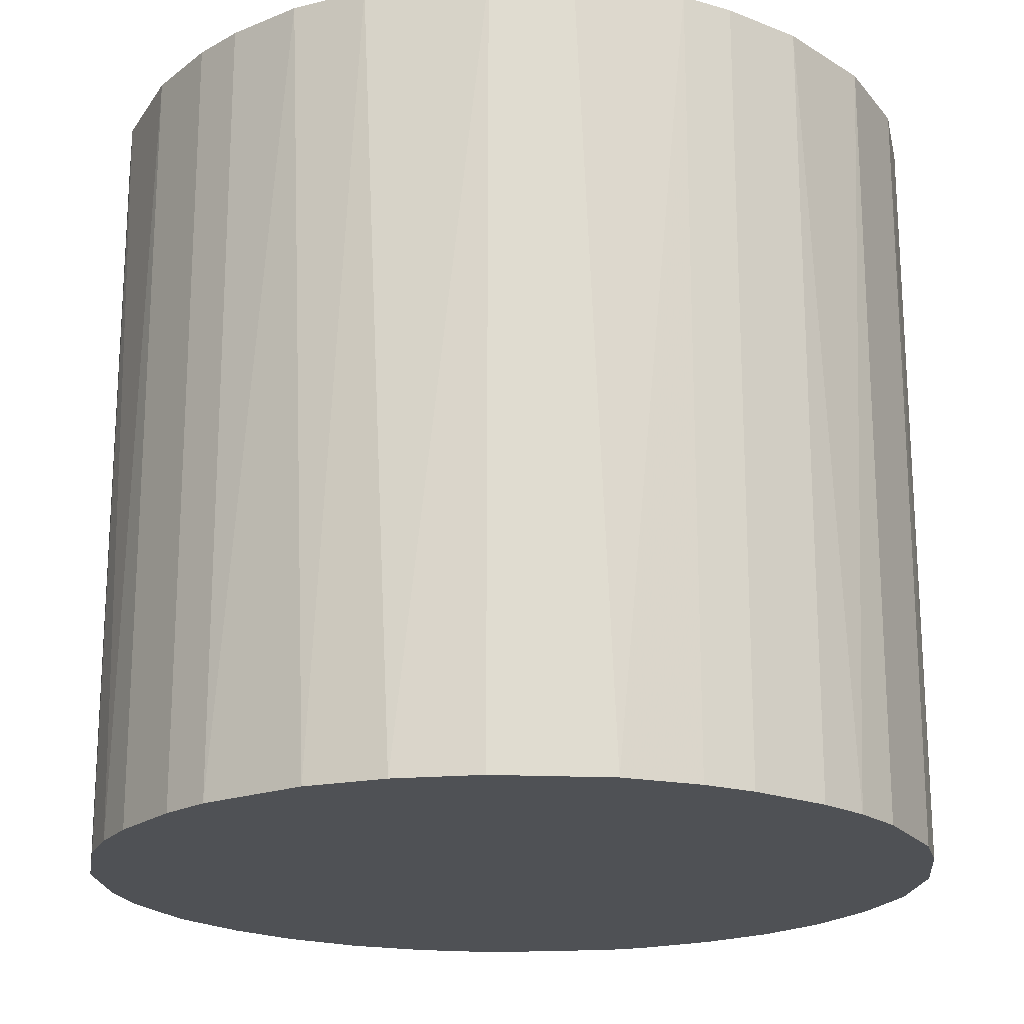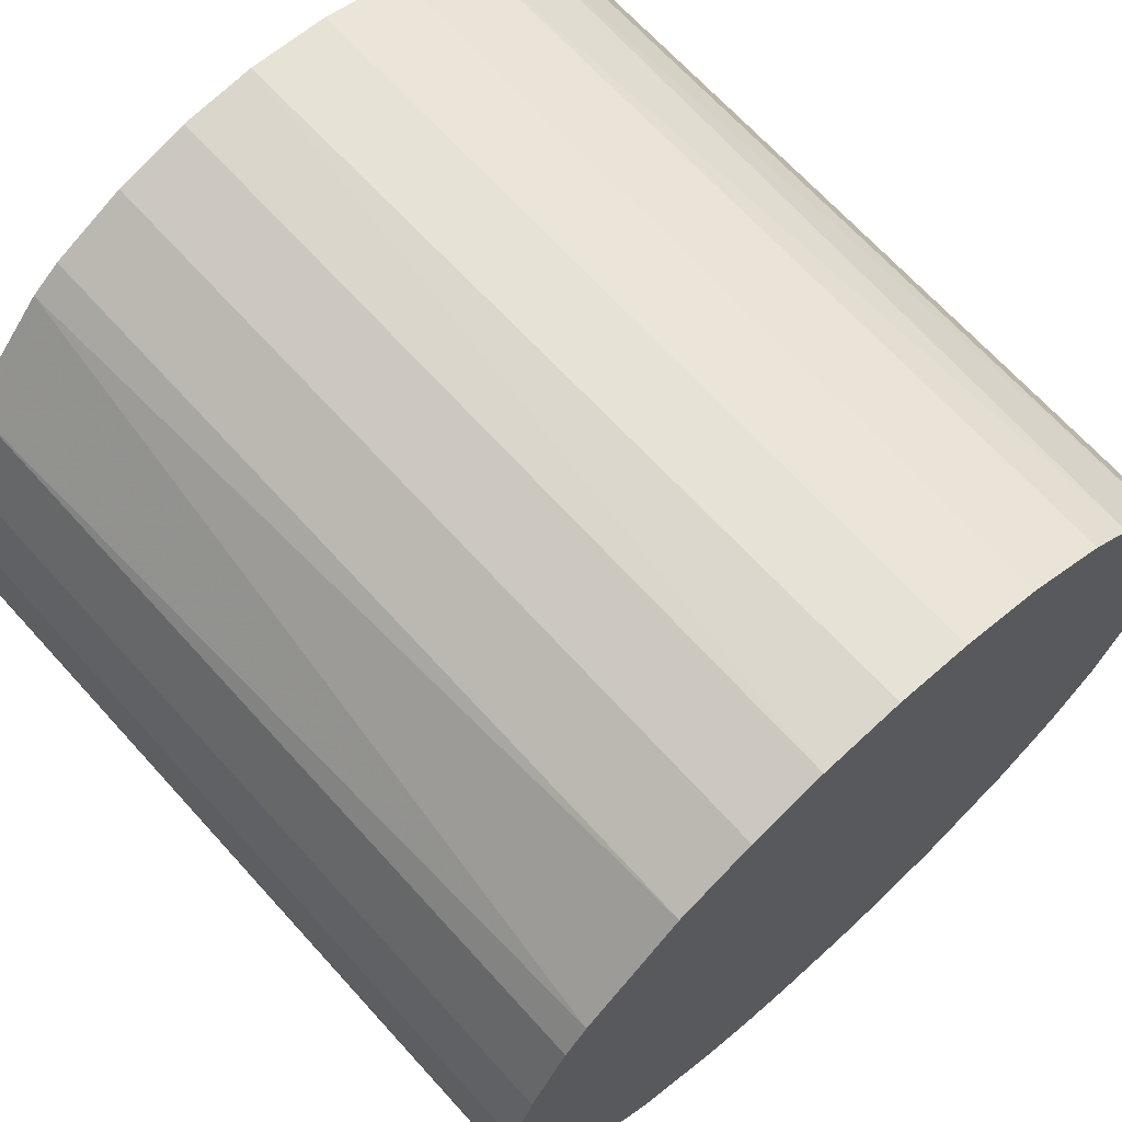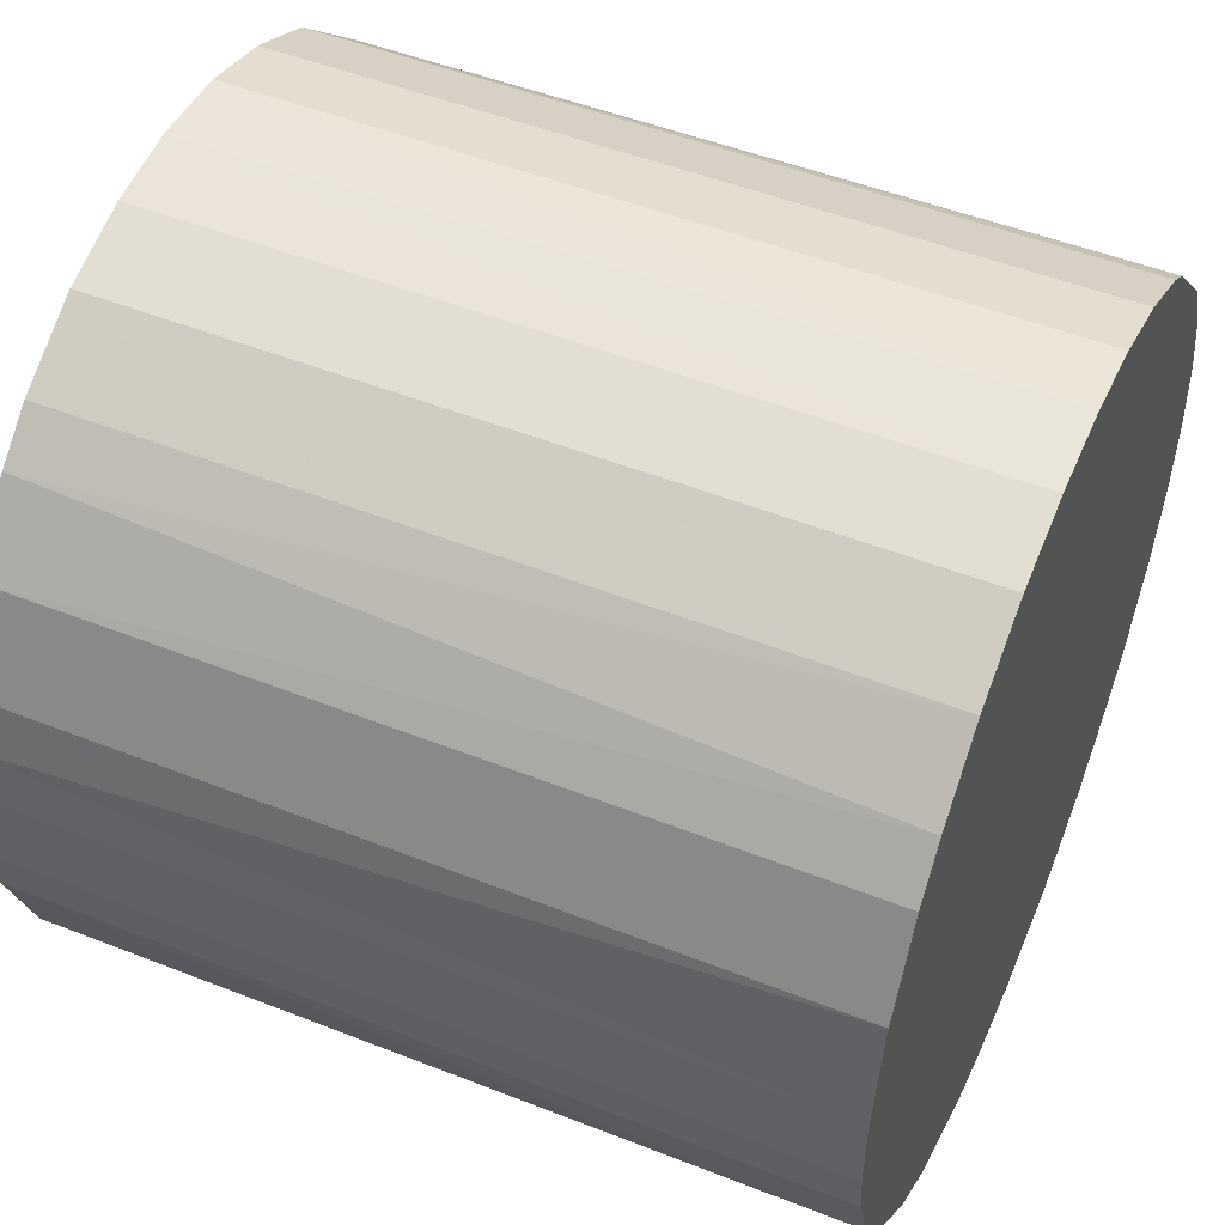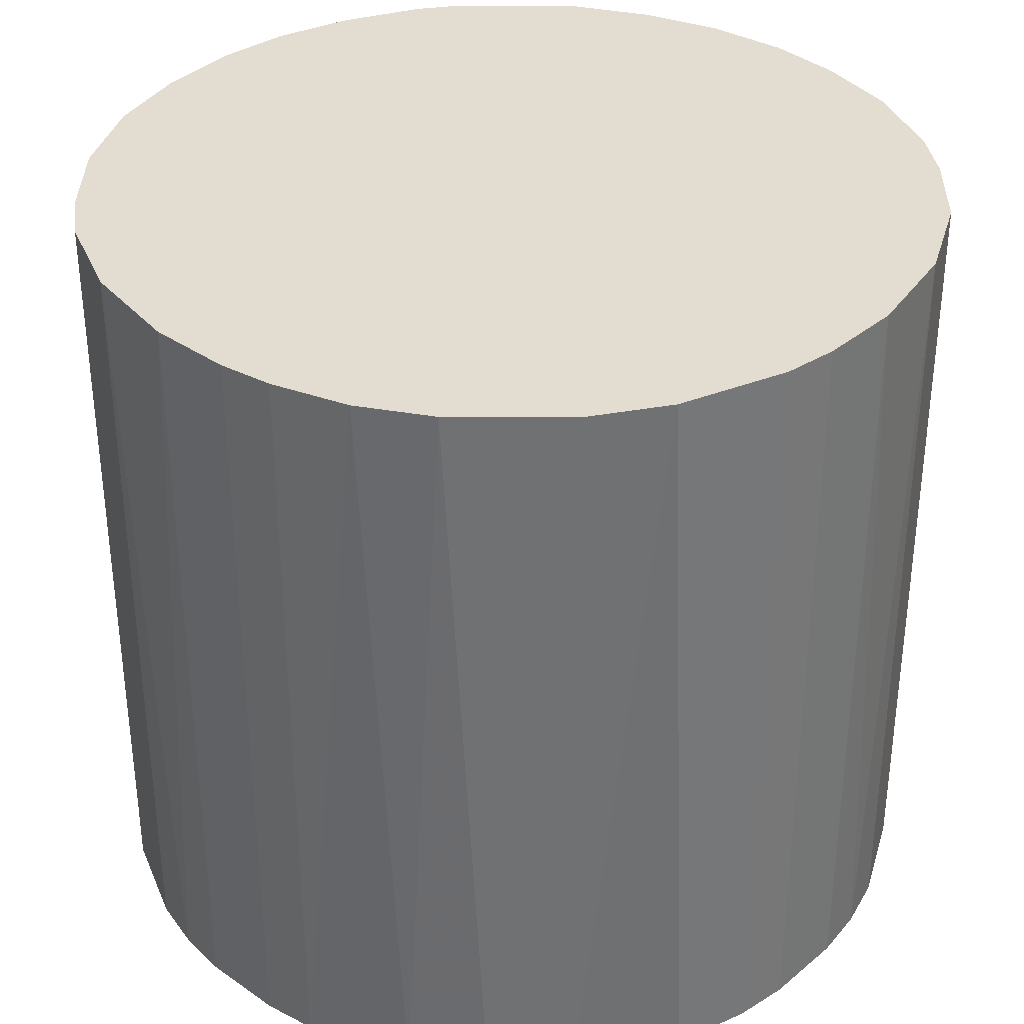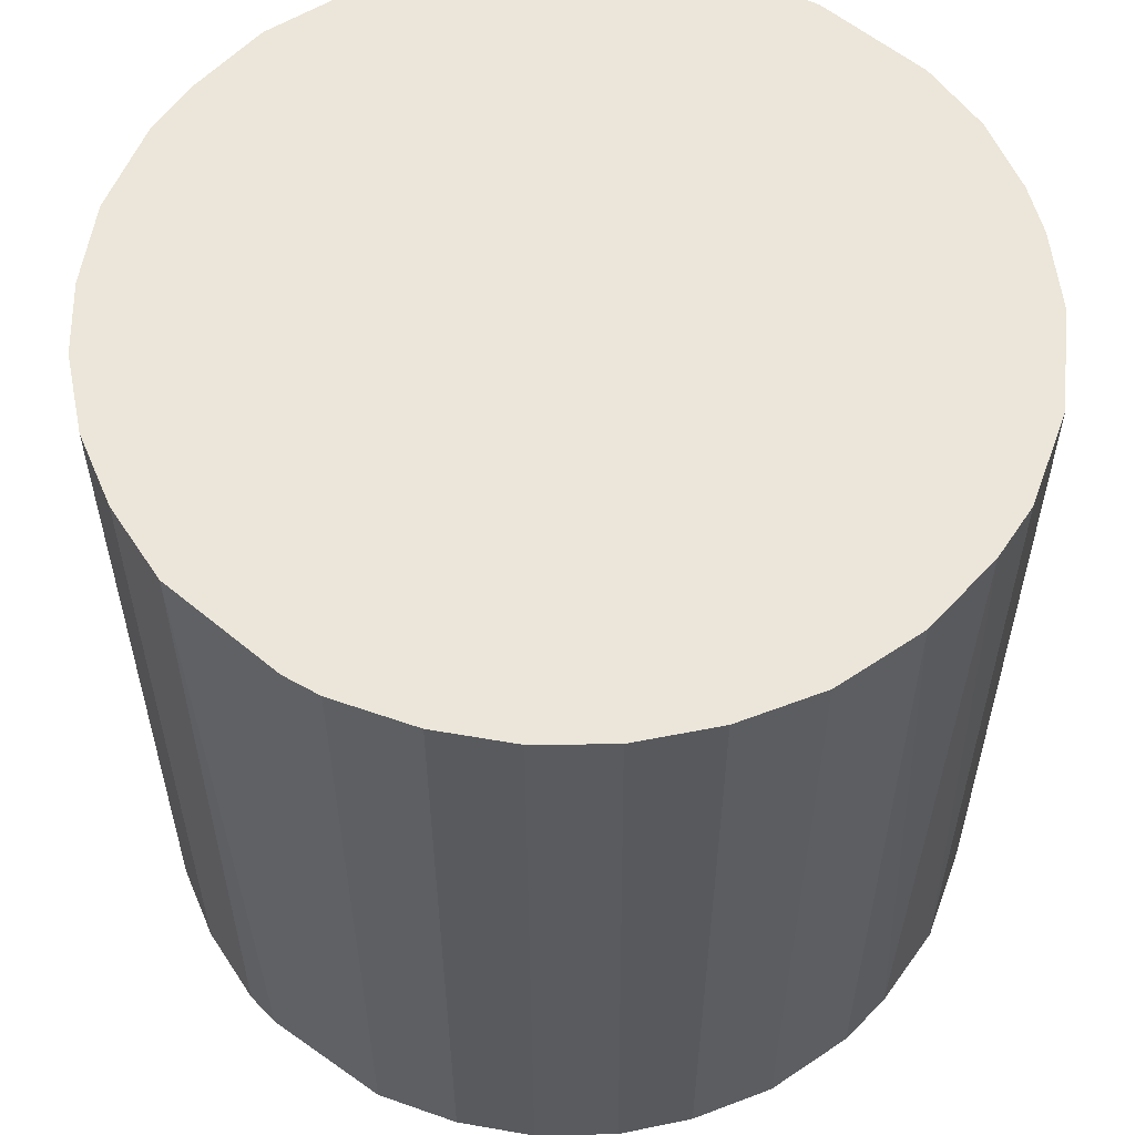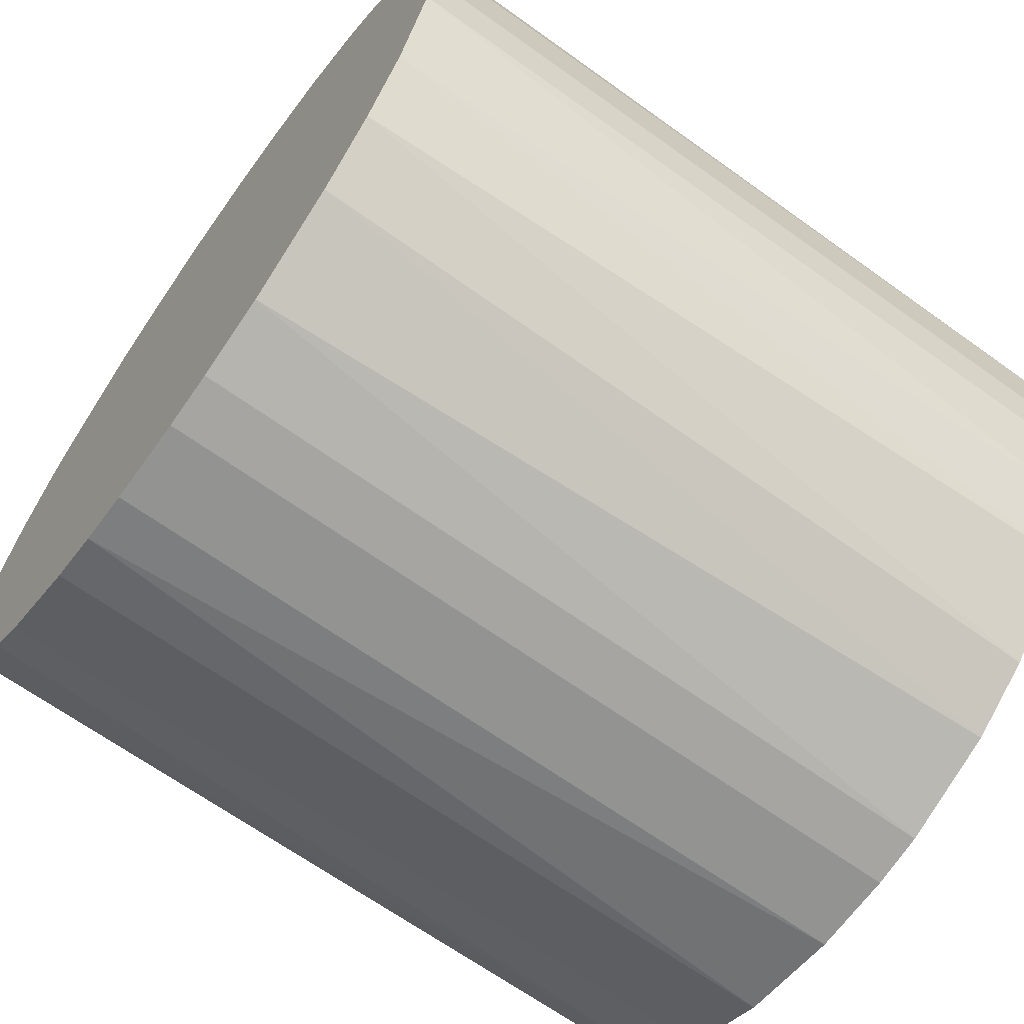
<metadata>
{"format":"obj","ext":"obj","renderer":"f3d","projection":"perspective","resolution":1024,"background":"white","views":[{"elev":-19.9,"azim":-36.2,"up":"+Z"},{"elev":68.1,"azim":137.8,"up":"+Y"},{"elev":50.3,"azim":-66.6,"up":"+Y"},{"elev":35.1,"azim":-47.5,"up":"+Z"},{"elev":56.9,"azim":173.6,"up":"+Z"},{"elev":-66.6,"azim":-125.7,"up":"+Y"}]}
</metadata>
<code>
o convex_0
v 0.02776 -0.00012 0.0259
v -0.02752 -0.002609 -0.0259
v -0.02702 -0.0061 -0.0259
v 0.02726 0.005351 -0.0259
v -0.005104 0.02726 0.0259
v -0.0061 -0.02702 0.0259
v 0.009831 -0.02602 -0.0259
v 0.005351 0.02726 -0.0259
v -0.02752 0.002856 0.0259
v -0.01905 0.02029 -0.0259
v 0.0173 0.02178 0.0259
v 0.02029 -0.01905 0.0259
v -0.01756 -0.02154 -0.0259
v -0.02303 -0.01556 0.0259
v 0.02577 -0.01058 -0.0259
v -0.02303 0.0158 0.0259
v 0.02328 0.01531 -0.0259
v -0.02602 0.009831 -0.0259
v 0.009831 -0.02602 0.0259
v -0.002615 -0.02751 -0.0259
v 0.02577 0.01033 0.0259
v -0.01058 0.02577 -0.0259
v -0.01606 0.02278 0.0259
v 0.005351 0.02726 0.0259
v 0.0188 -0.02054 -0.0259
v 0.01531 0.02328 -0.0259
v -0.01307 -0.02453 0.0259
v 0.02577 -0.01058 0.0259
v -0.02702 -0.0061 0.0259
v -0.02453 -0.01307 -0.0259
v -0.01108 -0.02552 -0.0259
v 0.002861 -0.02752 0.0259
v -0.000126 0.02776 -0.0259
v 0.02726 -0.005104 -0.0259
v 0.01581 -0.02303 0.0259
v 0.01033 0.02577 0.0259
v 0.02328 0.01531 0.0259
v 0.02278 -0.01606 -0.0259
v -0.02602 0.009831 0.0259
v -0.01756 -0.02154 0.0259
v -0.02303 0.0158 -0.0259
v 0.006346 -0.02702 -0.0259
v -0.02702 0.006346 -0.0259
v -0.01058 0.02577 0.0259
v -0.02154 -0.01755 -0.0259
v -0.02552 -0.01108 0.0259
v 0.02178 0.0173 -0.0259
v 0.01581 -0.02303 -0.0259
v 0.02726 0.005351 0.0259
v 0.000367 0.02776 0.0259
v 0.02776 0.000367 -0.0259
v 0.02577 0.01033 -0.0259
v 0.01033 0.02577 -0.0259
v -0.01606 0.02278 -0.0259
v 0.02278 -0.01606 0.0259
v 0.02726 -0.005104 0.0259
v -0.005104 0.02726 -0.0259
v -0.02054 0.01879 0.0259
v 0.002861 -0.02752 -0.0259
v -0.02752 0.002856 -0.0259
v -0.02752 -0.002609 0.0259
v -0.0061 -0.02702 -0.0259
v -0.002615 -0.02751 0.0259
v 0.01531 0.02328 0.0259
f 26 36 64
f 3 2 4
f 1 5 6
f 3 4 7
f 4 2 8
f 6 5 9
f 8 2 10
f 5 1 11
f 1 6 12
f 3 7 13
f 6 9 14
f 7 4 15
f 9 5 16
f 4 8 17
f 10 2 18
f 12 6 19
f 13 7 20
f 11 1 21
f 8 10 22
f 16 5 23
f 5 11 24
f 7 15 25
f 17 8 26
f 6 14 27
f 1 12 28
f 2 3 29
f 14 9 29
f 3 13 30
f 13 20 31
f 6 27 31
f 27 13 31
f 19 6 32
f 8 22 33
f 15 4 34
f 28 15 34
f 19 7 35
f 12 19 35
f 25 12 35
f 8 24 36
f 24 11 36
f 11 21 37
f 21 17 37
f 25 15 38
f 12 25 38
f 15 28 38
f 9 16 39
f 16 18 39
f 27 14 40
f 13 27 40
f 10 18 41
f 18 16 41
f 7 19 42
f 20 7 42
f 19 32 42
f 18 2 43
f 9 39 43
f 39 18 43
f 5 22 44
f 23 5 44
f 22 23 44
f 14 30 45
f 30 13 45
f 13 40 45
f 40 14 45
f 29 3 46
f 14 29 46
f 30 14 46
f 3 30 46
f 17 26 47
f 26 11 47
f 11 37 47
f 37 17 47
f 7 25 48
f 35 7 48
f 25 35 48
f 21 1 49
f 4 21 49
f 5 24 50
f 24 8 50
f 33 5 50
f 8 33 50
f 1 34 51
f 34 4 51
f 49 1 51
f 4 49 51
f 4 17 52
f 21 4 52
f 17 21 52
f 26 8 53
f 8 36 53
f 36 26 53
f 22 10 54
f 10 23 54
f 23 22 54
f 28 12 55
f 12 38 55
f 38 28 55
f 1 28 56
f 34 1 56
f 28 34 56
f 22 5 57
f 5 33 57
f 33 22 57
f 16 23 58
f 23 10 58
f 10 41 58
f 41 16 58
f 32 20 59
f 20 42 59
f 42 32 59
f 2 9 60
f 43 2 60
f 9 43 60
f 9 2 61
f 2 29 61
f 29 9 61
f 20 6 62
f 6 31 62
f 31 20 62
f 6 20 63
f 32 6 63
f 20 32 63
f 11 26 64
f 36 11 64

</code>
